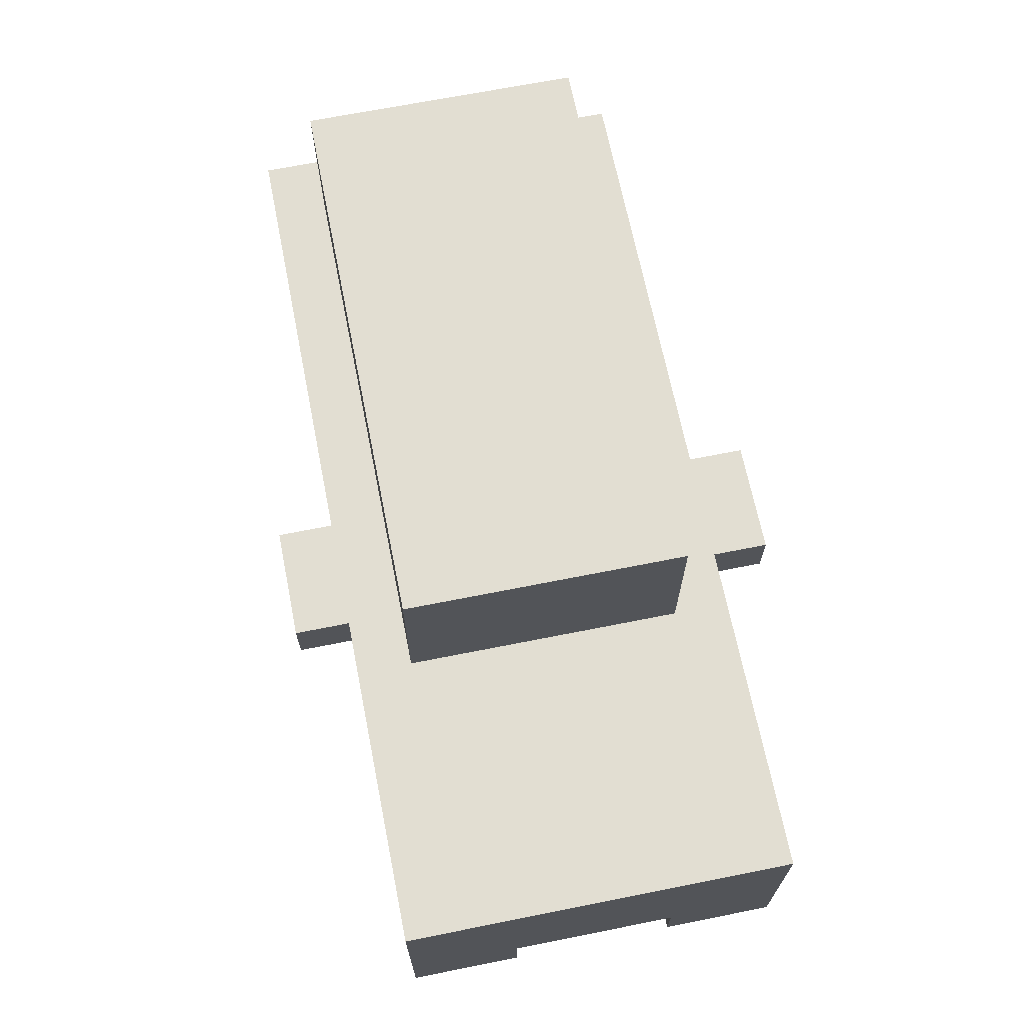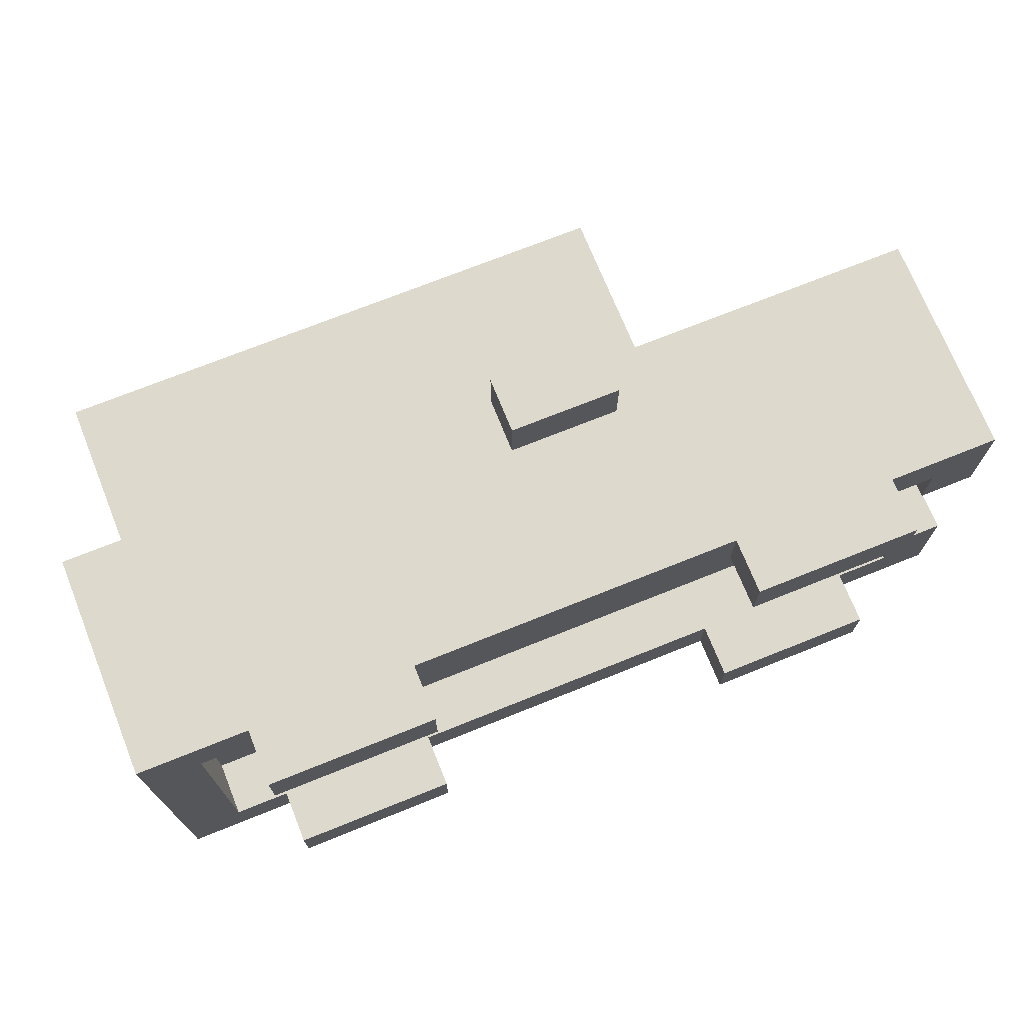
<metadata>
{"format":"obj","ext":"obj","renderer":"f3d","projection":"perspective","resolution":1024,"background":"white","views":[{"elev":67.8,"azim":78.7,"up":"+Y"},{"elev":71.9,"azim":-21.9,"up":"+Z"}]}
</metadata>
<code>
o
v 0 2.1 -0.1
v 0 2.1 -0.8
v 0 2.2 -0.1
v 0 2.2 -0.8
v 0 2.3 -0.1
v 0 2.3 -0.3
v 0 2.3 -0.6
v 0 2.3 -0.8
v 0 2.4 -0.3
v 0 2.4 -0.6
v 0 2.5 -0.1
v 0 2.5 -0.3
v 0 2.5 -0.6
v 0 2.5 -0.8
v 0.1 2.5 -0.2
v 0.1 2.5 -0.3
v 0.1 2.5 -0.6
v 0.1 2.5 -0.7
v 0.1 2.7 -0.3
v 0.1 2.7 -0.6
v 0.1 2.8 -0.2
v 0.1 2.8 -0.7
v 0.2 2 -0.1
v 0.2 2 -0.2
v 0.2 2 -0.7
v 0.2 2 -0.8
v 0.2 2.1 -0.1
v 0.2 2.1 -0.2
v 0.2 2.1 -0.7
v 0.2 2.1 -0.8
v 0.8 2.4 0
v 0.8 2.4 -0.1
v 0.8 2.4 -0.8
v 0.8 2.4 -0.9
v 0.8 2.5 0
v 0.8 2.5 -0.1
v 0.8 2.5 -0.8
v 0.8 2.5 -0.9
v 1 2.5 -0.3
v 1 2.5 -0.6
v 1 2.7 -0.3
v 1 2.7 -0.6
v 1.1 2 -0.1
v 1.1 2 -0.2
v 1.1 2 -0.7
v 1.1 2 -0.8
v 1.1 2.1 -0.1
v 1.1 2.1 -0.2
v 1.1 2.1 -0.7
v 1.1 2.1 -0.8
v 1.1 2.4 -0.2
v 1.1 2.4 -0.3
v 1.1 2.4 -0.6
v 1.1 2.4 -0.7
v 1.1 2.5 -0.2
v 1.1 2.5 -0.3
v 1.1 2.5 -0.6
v 1.1 2.5 -0.7
v 1.5 2.1 -0.2
v 1.5 2.1 -0.3
v 1.5 2.1 -0.6
v 1.5 2.1 -0.7
v 1.5 2.2 -0.2
v 1.5 2.2 -0.3
v 1.5 2.2 -0.6
v 1.5 2.2 -0.7
v 1.5 2.3 -0.2
v 1.5 2.3 -0.3
v 1.5 2.3 -0.6
v 1.5 2.3 -0.7
v 1.5 2.4 -0.2
v 1.5 2.4 -0.3
v 1.5 2.4 -0.6
v 1.5 2.4 -0.7
v 0.1 2.1 -0.2
v 0.1 2.1 -0.7
v 0.1 2.2 -0.2
v 0.1 2.2 -0.7
v 0.1 2.3 -0.2
v 0.1 2.3 -0.3
v 0.1 2.3 -0.6
v 0.1 2.3 -0.7
v 0.1 2.4 -0.3
v 0.1 2.4 -0.6
v 0.1 2.5 -0.2
v 0.1 2.5 -0.3
v 0.1 2.5 -0.6
v 0.1 2.5 -0.7
v 0.2 2.5 -0.3
v 0.2 2.5 -0.6
v 0.2 2.7 -0.3
v 0.2 2.7 -0.6
v 0.5 2 -0.1
v 0.5 2 -0.2
v 0.5 2 -0.7
v 0.5 2 -0.8
v 0.5 2.1 -0.1
v 0.5 2.1 -0.2
v 0.5 2.1 -0.7
v 0.5 2.1 -0.8
v 1 2.4 0
v 1 2.4 -0.1
v 1 2.4 -0.8
v 1 2.4 -0.9
v 1 2.5 0
v 1 2.5 -0.1
v 1 2.5 -0.8
v 1 2.5 -0.9
v 1.1 2.5 -0.2
v 1.1 2.5 -0.3
v 1.1 2.5 -0.6
v 1.1 2.5 -0.7
v 1.1 2.7 -0.3
v 1.1 2.7 -0.6
v 1.1 2.8 -0.2
v 1.1 2.8 -0.7
v 1.4 2 -0.1
v 1.4 2 -0.2
v 1.4 2 -0.7
v 1.4 2 -0.8
v 1.4 2.1 -0.1
v 1.4 2.1 -0.2
v 1.4 2.1 -0.7
v 1.4 2.1 -0.8
v 1.6 2.1 -0.1
v 1.6 2.1 -0.3
v 1.6 2.1 -0.6
v 1.6 2.1 -0.8
v 1.6 2.2 -0.1
v 1.6 2.2 -0.3
v 1.6 2.2 -0.6
v 1.6 2.2 -0.8
v 1.6 2.3 -0.1
v 1.6 2.3 -0.2
v 1.6 2.3 -0.3
v 1.6 2.3 -0.6
v 1.6 2.3 -0.7
v 1.6 2.3 -0.8
v 1.6 2.4 -0.2
v 1.6 2.4 -0.3
v 1.6 2.4 -0.6
v 1.6 2.4 -0.7
v 1.6 2.5 -0.1
v 1.6 2.5 -0.3
v 1.6 2.5 -0.6
v 1.6 2.5 -0.8
v 0.8 2.4 0
v 0.8 2.5 0
v 1 2.4 0
v 1 2.5 0
v 0 2.1 -0.1
v 0 2.2 -0.1
v 0 2.3 -0.1
v 0 2.5 -0.1
v 0.2 2 -0.1
v 0.2 2.1 -0.1
v 0.2 2.2 -0.1
v 0.2 2.3 -0.1
v 0.3 2.1 -0.1
v 0.3 2.2 -0.1
v 0.4 2.1 -0.1
v 0.4 2.2 -0.1
v 0.5 2 -0.1
v 0.5 2.1 -0.1
v 0.5 2.2 -0.1
v 0.5 2.3 -0.1
v 0.8 2.4 -0.1
v 0.8 2.5 -0.1
v 1 2.4 -0.1
v 1 2.5 -0.1
v 1.1 2 -0.1
v 1.1 2.1 -0.1
v 1.1 2.2 -0.1
v 1.1 2.3 -0.1
v 1.2 2.1 -0.1
v 1.2 2.2 -0.1
v 1.3 2.1 -0.1
v 1.3 2.2 -0.1
v 1.4 2 -0.1
v 1.4 2.1 -0.1
v 1.4 2.2 -0.1
v 1.4 2.3 -0.1
v 1.6 2.1 -0.1
v 1.6 2.2 -0.1
v 1.6 2.3 -0.1
v 1.6 2.5 -0.1
v 0.1 2.5 -0.2
v 0.1 2.8 -0.2
v 0.2 2.5 -0.2
v 0.2 2.7 -0.2
v 0.4 2.5 -0.2
v 0.4 2.7 -0.2
v 0.5 2.5 -0.2
v 0.5 2.7 -0.2
v 0.6 2.5 -0.2
v 0.6 2.7 -0.2
v 1 2.5 -0.2
v 1 2.7 -0.2
v 1.1 2.5 -0.2
v 1.1 2.8 -0.2
v 0.2 2.5 -0.6
v 0.2 2.7 -0.6
v 0.4 2.5 -0.6
v 0.4 2.7 -0.6
v 0.5 2.5 -0.6
v 0.5 2.7 -0.6
v 0.6 2.5 -0.6
v 0.6 2.7 -0.6
v 1 2.5 -0.6
v 1 2.7 -0.6
v 1.5 2.1 -0.6
v 1.5 2.2 -0.6
v 1.6 2.1 -0.6
v 1.6 2.2 -0.6
v 0.1 2.1 -0.7
v 0.1 2.2 -0.7
v 0.1 2.3 -0.7
v 0.1 2.5 -0.7
v 0.2 2 -0.7
v 0.2 2.1 -0.7
v 0.2 2.2 -0.7
v 0.2 2.5 -0.7
v 0.3 2.1 -0.7
v 0.3 2.2 -0.7
v 0.4 2.1 -0.7
v 0.4 2.2 -0.7
v 0.4 2.5 -0.7
v 0.5 2 -0.7
v 0.5 2.1 -0.7
v 0.5 2.2 -0.7
v 0.5 2.5 -0.7
v 0.6 2.5 -0.7
v 1 2.5 -0.7
v 1.1 2 -0.7
v 1.1 2.1 -0.7
v 1.1 2.2 -0.7
v 1.1 2.4 -0.7
v 1.1 2.5 -0.7
v 1.2 2.1 -0.7
v 1.2 2.2 -0.7
v 1.3 2.1 -0.7
v 1.3 2.2 -0.7
v 1.4 2 -0.7
v 1.4 2.1 -0.7
v 1.4 2.2 -0.7
v 1.5 2.1 -0.7
v 1.5 2.2 -0.7
v 1.5 2.3 -0.7
v 1.5 2.4 -0.7
v 0.1 2.1 -0.2
v 0.1 2.2 -0.2
v 0.1 2.3 -0.2
v 0.1 2.5 -0.2
v 0.2 2 -0.2
v 0.2 2.1 -0.2
v 0.2 2.2 -0.2
v 0.2 2.5 -0.2
v 0.3 2.1 -0.2
v 0.3 2.2 -0.2
v 0.4 2.1 -0.2
v 0.4 2.2 -0.2
v 0.4 2.5 -0.2
v 0.5 2 -0.2
v 0.5 2.1 -0.2
v 0.5 2.2 -0.2
v 0.5 2.5 -0.2
v 0.6 2.5 -0.2
v 1 2.5 -0.2
v 1.1 2 -0.2
v 1.1 2.1 -0.2
v 1.1 2.2 -0.2
v 1.1 2.4 -0.2
v 1.1 2.5 -0.2
v 1.2 2.1 -0.2
v 1.2 2.2 -0.2
v 1.3 2.1 -0.2
v 1.3 2.2 -0.2
v 1.4 2 -0.2
v 1.4 2.1 -0.2
v 1.4 2.2 -0.2
v 1.5 2.1 -0.2
v 1.5 2.2 -0.2
v 1.5 2.3 -0.2
v 1.5 2.4 -0.2
v 0.2 2.5 -0.3
v 0.2 2.7 -0.3
v 0.4 2.5 -0.3
v 0.4 2.7 -0.3
v 0.5 2.5 -0.3
v 0.5 2.7 -0.3
v 0.6 2.5 -0.3
v 0.6 2.7 -0.3
v 1 2.5 -0.3
v 1 2.7 -0.3
v 1.5 2.1 -0.3
v 1.5 2.2 -0.3
v 1.6 2.1 -0.3
v 1.6 2.2 -0.3
v 0.1 2.5 -0.7
v 0.1 2.8 -0.7
v 0.2 2.5 -0.7
v 0.2 2.7 -0.7
v 0.4 2.5 -0.7
v 0.4 2.7 -0.7
v 0.5 2.5 -0.7
v 0.5 2.7 -0.7
v 0.6 2.5 -0.7
v 0.6 2.7 -0.7
v 1 2.5 -0.7
v 1 2.7 -0.7
v 1.1 2.5 -0.7
v 1.1 2.8 -0.7
v 0 2.1 -0.8
v 0 2.2 -0.8
v 0 2.3 -0.8
v 0 2.5 -0.8
v 0.2 2 -0.8
v 0.2 2.1 -0.8
v 0.2 2.2 -0.8
v 0.2 2.3 -0.8
v 0.3 2.1 -0.8
v 0.3 2.2 -0.8
v 0.4 2.1 -0.8
v 0.4 2.2 -0.8
v 0.5 2 -0.8
v 0.5 2.1 -0.8
v 0.5 2.2 -0.8
v 0.5 2.3 -0.8
v 0.8 2.4 -0.8
v 0.8 2.5 -0.8
v 1 2.4 -0.8
v 1 2.5 -0.8
v 1.1 2 -0.8
v 1.1 2.1 -0.8
v 1.1 2.2 -0.8
v 1.1 2.3 -0.8
v 1.2 2.1 -0.8
v 1.2 2.2 -0.8
v 1.3 2.1 -0.8
v 1.3 2.2 -0.8
v 1.4 2 -0.8
v 1.4 2.1 -0.8
v 1.4 2.2 -0.8
v 1.4 2.3 -0.8
v 1.6 2.1 -0.8
v 1.6 2.2 -0.8
v 1.6 2.3 -0.8
v 1.6 2.5 -0.8
v 0.8 2.4 -0.9
v 0.8 2.5 -0.9
v 1 2.4 -0.9
v 1 2.5 -0.9
v 0.2 2 -0.1
v 0.5 2 -0.1
v 1.1 2 -0.1
v 1.4 2 -0.1
v 0.2 2 -0.2
v 0.5 2 -0.2
v 1.1 2 -0.2
v 1.4 2 -0.2
v 0.2 2 -0.7
v 0.5 2 -0.7
v 1.1 2 -0.7
v 1.4 2 -0.7
v 0.2 2 -0.8
v 0.5 2 -0.8
v 1.1 2 -0.8
v 1.4 2 -0.8
v 0 2.1 -0.1
v 0.2 2.1 -0.1
v 0.5 2.1 -0.1
v 1.1 2.1 -0.1
v 1.4 2.1 -0.1
v 1.6 2.1 -0.1
v 0.1 2.1 -0.2
v 0.2 2.1 -0.2
v 0.5 2.1 -0.2
v 1.1 2.1 -0.2
v 1.4 2.1 -0.2
v 1.5 2.1 -0.2
v 1.5 2.1 -0.3
v 1.6 2.1 -0.3
v 1.5 2.1 -0.6
v 1.6 2.1 -0.6
v 0.1 2.1 -0.7
v 0.2 2.1 -0.7
v 0.5 2.1 -0.7
v 1.1 2.1 -0.7
v 1.4 2.1 -0.7
v 1.5 2.1 -0.7
v 0 2.1 -0.8
v 0.2 2.1 -0.8
v 0.5 2.1 -0.8
v 1.1 2.1 -0.8
v 1.4 2.1 -0.8
v 1.6 2.1 -0.8
v 0.1 2.2 -0.2
v 0.2 2.2 -0.2
v 0.3 2.2 -0.2
v 0.4 2.2 -0.2
v 0.5 2.2 -0.2
v 1.1 2.2 -0.2
v 1.2 2.2 -0.2
v 1.3 2.2 -0.2
v 1.4 2.2 -0.2
v 1.5 2.2 -0.2
v 1.5 2.2 -0.3
v 1.6 2.2 -0.3
v 1.5 2.2 -0.6
v 1.6 2.2 -0.6
v 0.1 2.2 -0.7
v 0.2 2.2 -0.7
v 0.3 2.2 -0.7
v 0.4 2.2 -0.7
v 0.5 2.2 -0.7
v 1.1 2.2 -0.7
v 1.2 2.2 -0.7
v 1.3 2.2 -0.7
v 1.4 2.2 -0.7
v 1.5 2.2 -0.7
v 0.8 2.4 0
v 1 2.4 0
v 0.8 2.4 -0.1
v 1 2.4 -0.1
v 1.1 2.4 -0.2
v 1.5 2.4 -0.2
v 1.1 2.4 -0.3
v 1.5 2.4 -0.3
v 1.1 2.4 -0.6
v 1.5 2.4 -0.6
v 1.1 2.4 -0.7
v 1.5 2.4 -0.7
v 0.8 2.4 -0.8
v 1 2.4 -0.8
v 0.8 2.4 -0.9
v 1 2.4 -0.9
v 0.1 2.5 -0.2
v 0.2 2.5 -0.2
v 0.4 2.5 -0.2
v 0.5 2.5 -0.2
v 0.6 2.5 -0.2
v 1 2.5 -0.2
v 1.1 2.5 -0.2
v 0.1 2.5 -0.3
v 0.2 2.5 -0.3
v 0.4 2.5 -0.3
v 0.5 2.5 -0.3
v 0.6 2.5 -0.3
v 1 2.5 -0.3
v 1.1 2.5 -0.3
v 0.1 2.5 -0.6
v 0.2 2.5 -0.6
v 0.4 2.5 -0.6
v 0.5 2.5 -0.6
v 0.6 2.5 -0.6
v 1 2.5 -0.6
v 1.1 2.5 -0.6
v 0.1 2.5 -0.7
v 0.2 2.5 -0.7
v 0.4 2.5 -0.7
v 0.5 2.5 -0.7
v 0.6 2.5 -0.7
v 1 2.5 -0.7
v 1.1 2.5 -0.7
v 0.2 2.7 -0.3
v 0.4 2.7 -0.3
v 0.5 2.7 -0.3
v 0.6 2.7 -0.3
v 1 2.7 -0.3
v 0.2 2.7 -0.6
v 0.4 2.7 -0.6
v 0.5 2.7 -0.6
v 0.6 2.7 -0.6
v 1 2.7 -0.6
v 0.1 2.3 -0.2
v 1.5 2.3 -0.2
v 0.1 2.3 -0.3
v 1.5 2.3 -0.3
v 0.1 2.3 -0.6
v 1.5 2.3 -0.6
v 0.1 2.3 -0.7
v 1.5 2.3 -0.7
v 0.8 2.5 0
v 1 2.5 0
v 0 2.5 -0.1
v 0.8 2.5 -0.1
v 1 2.5 -0.1
v 1.6 2.5 -0.1
v 0.1 2.5 -0.2
v 0.2 2.5 -0.2
v 0.4 2.5 -0.2
v 0.5 2.5 -0.2
v 0.6 2.5 -0.2
v 1 2.5 -0.2
v 1.1 2.5 -0.2
v 0 2.5 -0.3
v 0.1 2.5 -0.3
v 1.1 2.5 -0.3
v 1.6 2.5 -0.3
v 0 2.5 -0.6
v 0.1 2.5 -0.6
v 1.1 2.5 -0.6
v 1.6 2.5 -0.6
v 0.1 2.5 -0.7
v 0.2 2.5 -0.7
v 0.4 2.5 -0.7
v 0.5 2.5 -0.7
v 0.6 2.5 -0.7
v 1 2.5 -0.7
v 1.1 2.5 -0.7
v 0 2.5 -0.8
v 0.8 2.5 -0.8
v 1 2.5 -0.8
v 1.6 2.5 -0.8
v 0.8 2.5 -0.9
v 1 2.5 -0.9
v 0.1 2.8 -0.2
v 1.1 2.8 -0.2
v 0.1 2.8 -0.7
v 1.1 2.8 -0.7
f 3 2 1
f 4 2 3
f 5 4 3
f 6 4 5
f 7 4 6
f 8 4 7
f 9 6 5
f 9 7 6
f 10 8 7
f 10 7 9
f 11 9 5
f 12 10 9
f 12 9 11
f 13 8 10
f 13 10 12
f 14 8 13
f 19 16 15
f 19 17 16
f 20 18 17
f 20 17 19
f 21 19 15
f 21 20 19
f 22 18 20
f 22 20 21
f 27 24 23
f 28 24 27
f 29 26 25
f 30 26 29
f 35 32 31
f 36 32 35
f 37 34 33
f 38 34 37
f 41 40 39
f 42 40 41
f 47 44 43
f 48 44 47
f 49 46 45
f 50 46 49
f 55 52 51
f 56 53 52
f 56 52 55
f 57 54 53
f 57 53 56
f 58 54 57
f 63 60 59
f 64 60 63
f 65 62 61
f 66 62 65
f 71 68 67
f 72 69 68
f 72 68 71
f 73 70 69
f 73 69 72
f 74 70 73
f 75 76 77
f 77 76 78
f 79 80 83
f 80 81 83
f 81 82 84
f 83 81 84
f 79 83 85
f 83 84 86
f 85 83 86
f 84 82 87
f 86 84 87
f 87 82 88
f 89 90 91
f 91 90 92
f 93 94 97
f 97 94 98
f 95 96 99
f 99 96 100
f 101 102 105
f 105 102 106
f 103 104 107
f 107 104 108
f 109 110 113
f 110 111 113
f 111 112 114
f 113 111 114
f 109 113 115
f 113 114 115
f 114 112 116
f 115 114 116
f 117 118 121
f 121 118 122
f 119 120 123
f 123 120 124
f 125 126 129
f 129 126 130
f 127 128 131
f 131 128 132
f 129 130 133
f 130 131 133
f 131 132 133
f 133 132 134
f 134 132 135
f 135 132 136
f 136 132 137
f 137 132 138
f 133 134 139
f 134 135 139
f 135 136 140
f 139 135 140
f 136 137 141
f 140 136 141
f 137 138 142
f 141 137 142
f 133 139 143
f 139 140 143
f 140 141 144
f 143 140 144
f 141 142 145
f 144 141 145
f 142 138 146
f 145 142 146
f 149 148 147
f 150 148 149
f 156 152 151
f 157 153 152
f 157 152 156
f 158 154 153
f 158 153 157
f 159 157 156
f 159 156 155
f 159 158 157
f 160 158 159
f 161 159 155
f 161 160 159
f 162 158 160
f 162 160 161
f 163 161 155
f 163 162 161
f 164 162 163
f 165 158 162
f 165 162 164
f 166 154 158
f 166 158 165
f 167 154 166
f 168 154 167
f 169 167 166
f 172 165 164
f 173 166 165
f 173 165 172
f 174 170 169
f 174 166 173
f 174 169 166
f 175 173 172
f 175 172 171
f 175 174 173
f 176 174 175
f 177 175 171
f 177 176 175
f 178 174 176
f 178 176 177
f 179 177 171
f 179 178 177
f 180 178 179
f 181 174 178
f 181 178 180
f 182 170 174
f 182 174 181
f 183 181 180
f 184 182 181
f 184 181 183
f 185 170 182
f 185 182 184
f 186 170 185
f 189 188 187
f 190 188 189
f 191 190 189
f 192 188 190
f 192 190 191
f 193 192 191
f 194 188 192
f 194 192 193
f 195 194 193
f 196 188 194
f 196 194 195
f 197 196 195
f 198 188 196
f 198 196 197
f 199 198 197
f 200 188 198
f 200 198 199
f 203 202 201
f 204 202 203
f 205 204 203
f 206 204 205
f 207 206 205
f 208 206 207
f 209 208 207
f 210 208 209
f 213 212 211
f 214 212 213
f 220 216 215
f 221 216 220
f 222 218 217
f 223 221 220
f 223 220 219
f 224 221 223
f 225 223 219
f 225 224 223
f 226 224 225
f 227 222 217
f 228 226 225
f 228 225 219
f 229 226 228
f 230 226 229
f 231 227 217
f 232 231 217
f 233 232 217
f 235 230 229
f 236 230 235
f 237 233 217
f 238 233 237
f 239 236 235
f 239 235 234
f 240 236 239
f 241 239 234
f 241 240 239
f 242 240 241
f 243 241 234
f 243 242 241
f 244 242 243
f 245 242 244
f 246 245 244
f 247 245 246
f 248 237 217
f 249 237 248
f 250 251 255
f 255 251 256
f 252 253 257
f 255 256 258
f 254 255 258
f 258 256 259
f 254 258 260
f 258 259 260
f 260 259 261
f 252 257 262
f 260 261 263
f 254 260 263
f 263 261 264
f 264 261 265
f 252 262 266
f 252 266 267
f 252 267 268
f 264 265 270
f 270 265 271
f 252 268 272
f 272 268 273
f 270 271 274
f 269 270 274
f 274 271 275
f 269 274 276
f 274 275 276
f 276 275 277
f 269 276 278
f 276 277 278
f 278 277 279
f 279 277 280
f 279 280 281
f 281 280 282
f 252 272 283
f 283 272 284
f 285 286 287
f 287 286 288
f 287 288 289
f 289 288 290
f 289 290 291
f 291 290 292
f 291 292 293
f 293 292 294
f 295 296 297
f 297 296 298
f 299 300 301
f 301 300 302
f 301 302 303
f 302 300 304
f 303 302 304
f 303 304 305
f 304 300 306
f 305 304 306
f 305 306 307
f 306 300 308
f 307 306 308
f 307 308 309
f 308 300 310
f 309 308 310
f 309 310 311
f 310 300 312
f 311 310 312
f 313 314 318
f 314 315 319
f 318 314 319
f 315 316 320
f 319 315 320
f 318 319 321
f 317 318 321
f 319 320 321
f 321 320 322
f 317 321 323
f 321 322 323
f 322 320 324
f 323 322 324
f 317 323 325
f 323 324 325
f 325 324 326
f 324 320 327
f 326 324 327
f 320 316 328
f 327 320 328
f 328 316 329
f 329 316 330
f 328 329 331
f 326 327 334
f 327 328 335
f 334 327 335
f 331 332 336
f 335 328 336
f 328 331 336
f 334 335 337
f 333 334 337
f 335 336 337
f 337 336 338
f 333 337 339
f 337 338 339
f 338 336 340
f 339 338 340
f 333 339 341
f 339 340 341
f 341 340 342
f 340 336 343
f 342 340 343
f 336 332 344
f 343 336 344
f 342 343 345
f 343 344 346
f 345 343 346
f 344 332 347
f 346 344 347
f 347 332 348
f 349 350 351
f 351 350 352
f 357 354 353
f 358 354 357
f 359 356 355
f 360 356 359
f 365 362 361
f 366 362 365
f 367 364 363
f 368 364 367
f 375 370 369
f 376 370 375
f 377 372 371
f 378 372 377
f 379 374 373
f 380 374 379
f 381 374 380
f 382 374 381
f 385 375 369
f 390 384 383
f 391 385 369
f 391 386 385
f 392 386 391
f 393 388 387
f 394 388 393
f 395 390 389
f 396 384 390
f 396 390 395
f 407 398 397
f 407 406 405
f 407 405 404
f 407 404 403
f 407 403 402
f 407 402 401
f 407 401 400
f 407 400 399
f 407 399 398
f 409 407 397
f 409 408 407
f 410 408 409
f 411 409 397
f 412 409 411
f 413 409 412
f 414 409 413
f 415 409 414
f 416 409 415
f 417 409 416
f 418 409 417
f 419 409 418
f 420 409 419
f 423 422 421
f 424 422 423
f 427 426 425
f 428 426 427
f 429 428 427
f 430 428 429
f 431 430 429
f 432 430 431
f 435 434 433
f 436 434 435
f 444 438 437
f 445 439 438
f 445 438 444
f 446 440 439
f 446 439 445
f 447 441 440
f 447 440 446
f 448 442 441
f 448 441 447
f 449 443 442
f 449 442 448
f 450 443 449
f 451 445 444
f 452 445 451
f 456 450 449
f 457 450 456
f 458 452 451
f 459 453 452
f 459 452 458
f 460 454 453
f 460 453 459
f 461 455 454
f 461 454 460
f 462 456 455
f 462 455 461
f 463 457 456
f 463 456 462
f 464 457 463
f 470 466 465
f 470 469 468
f 470 468 467
f 470 467 466
f 471 469 470
f 472 469 471
f 473 469 472
f 474 469 473
f 475 476 477
f 477 476 478
f 477 478 479
f 479 478 480
f 479 480 481
f 481 480 482
f 483 484 486
f 486 484 487
f 485 486 489
f 487 488 489
f 486 487 489
f 489 488 490
f 490 488 491
f 491 488 492
f 492 488 493
f 493 488 494
f 494 488 495
f 485 489 496
f 496 489 497
f 495 488 498
f 498 488 499
f 496 497 500
f 500 497 501
f 498 499 502
f 502 499 503
f 500 501 504
f 502 503 510
f 508 509 511
f 509 510 511
f 500 504 511
f 504 505 511
f 507 508 511
f 506 507 511
f 505 506 511
f 511 510 512
f 512 510 513
f 510 503 514
f 513 510 514
f 512 513 515
f 515 513 516
f 517 518 519
f 519 518 520

</code>
